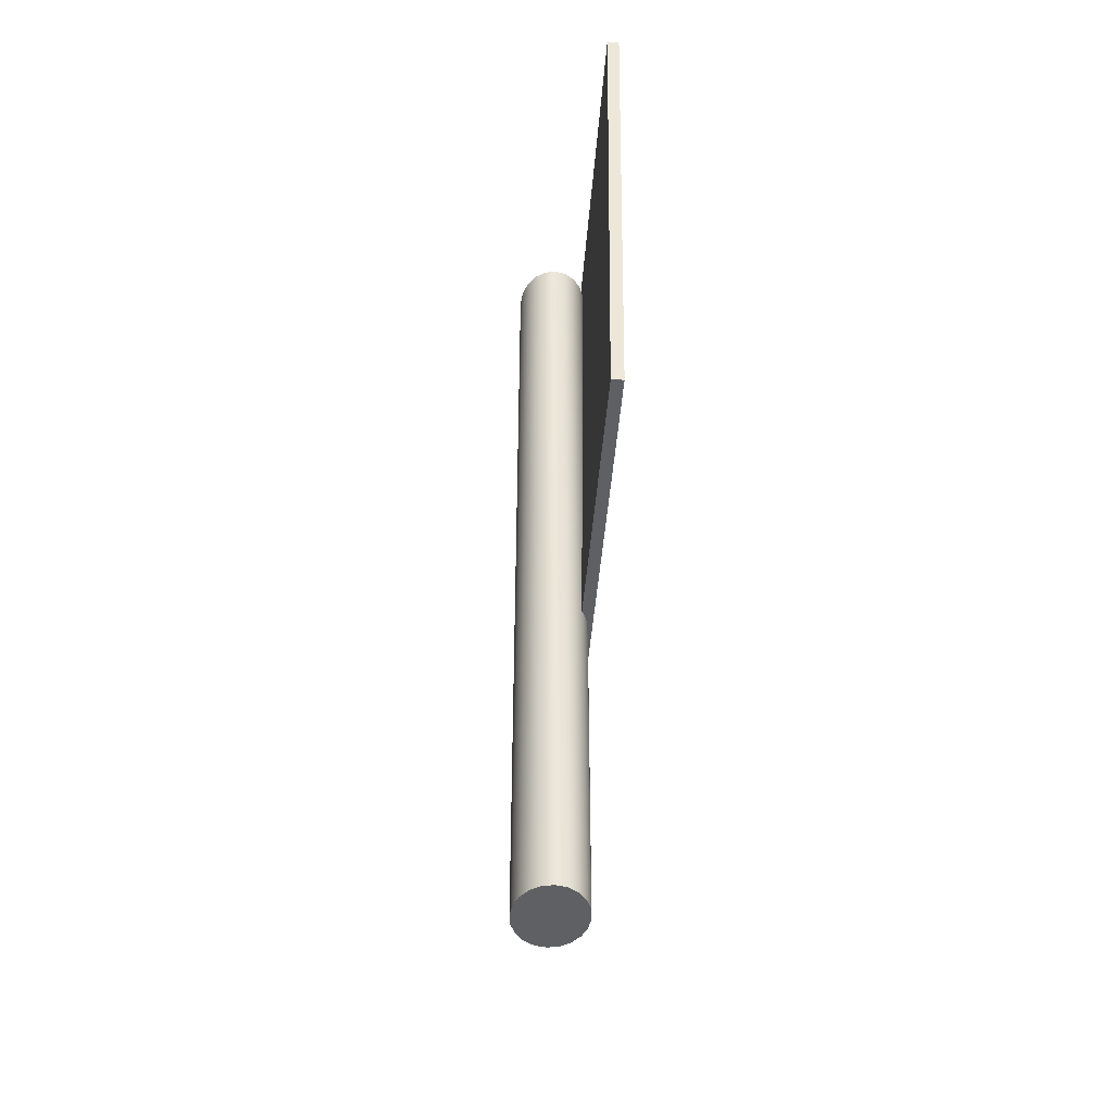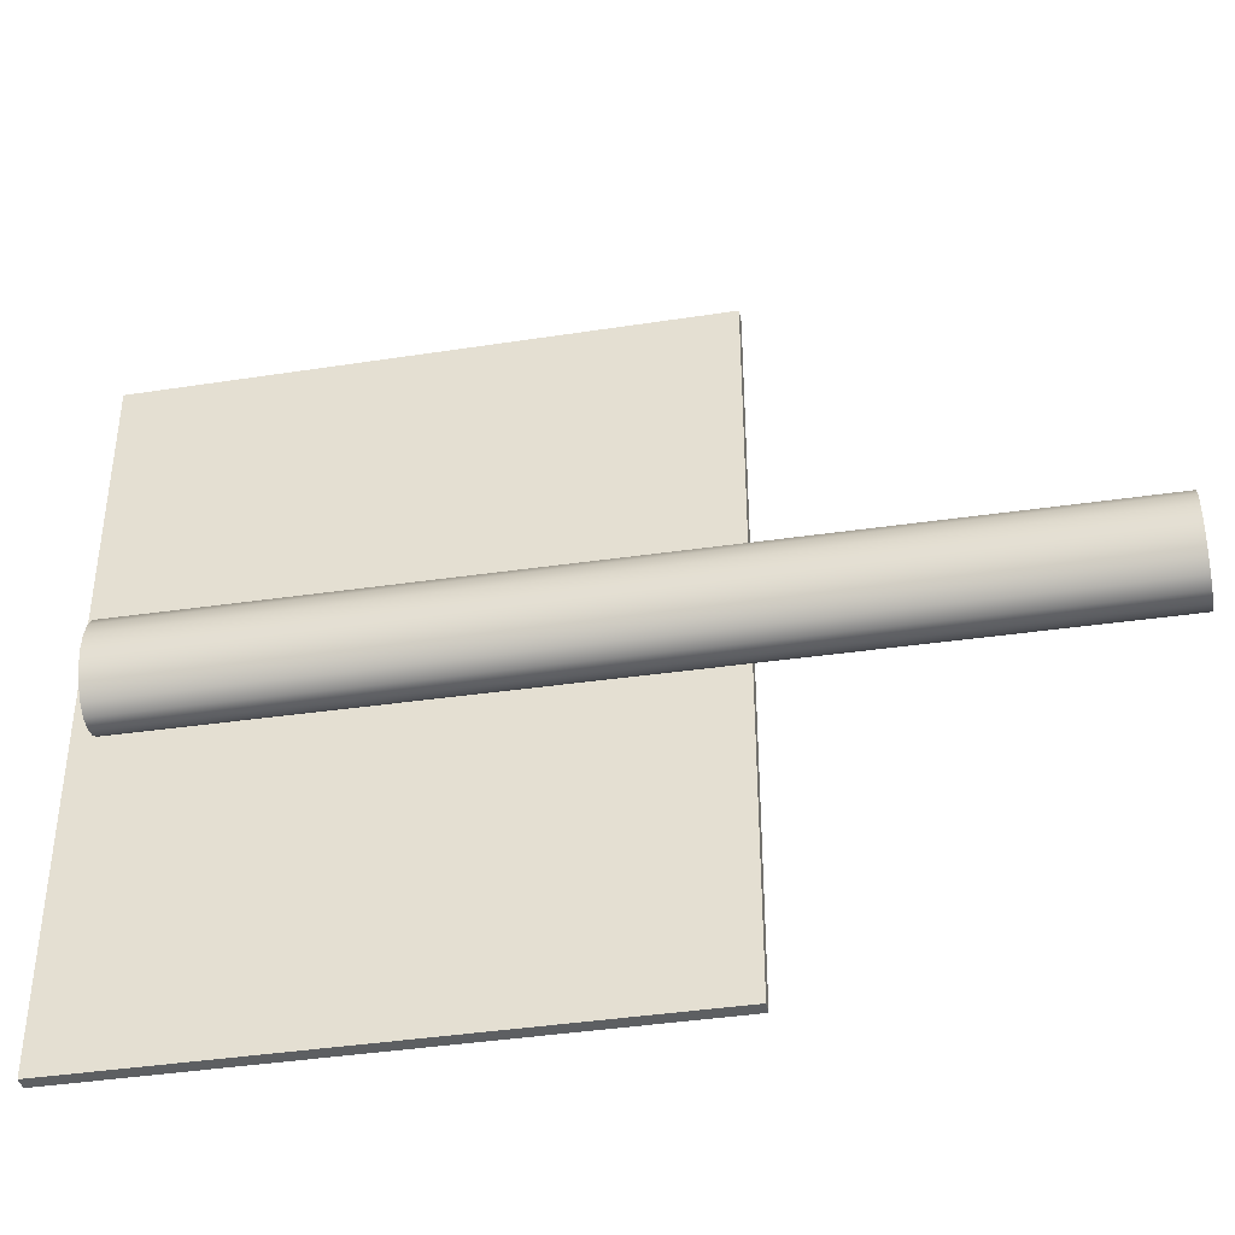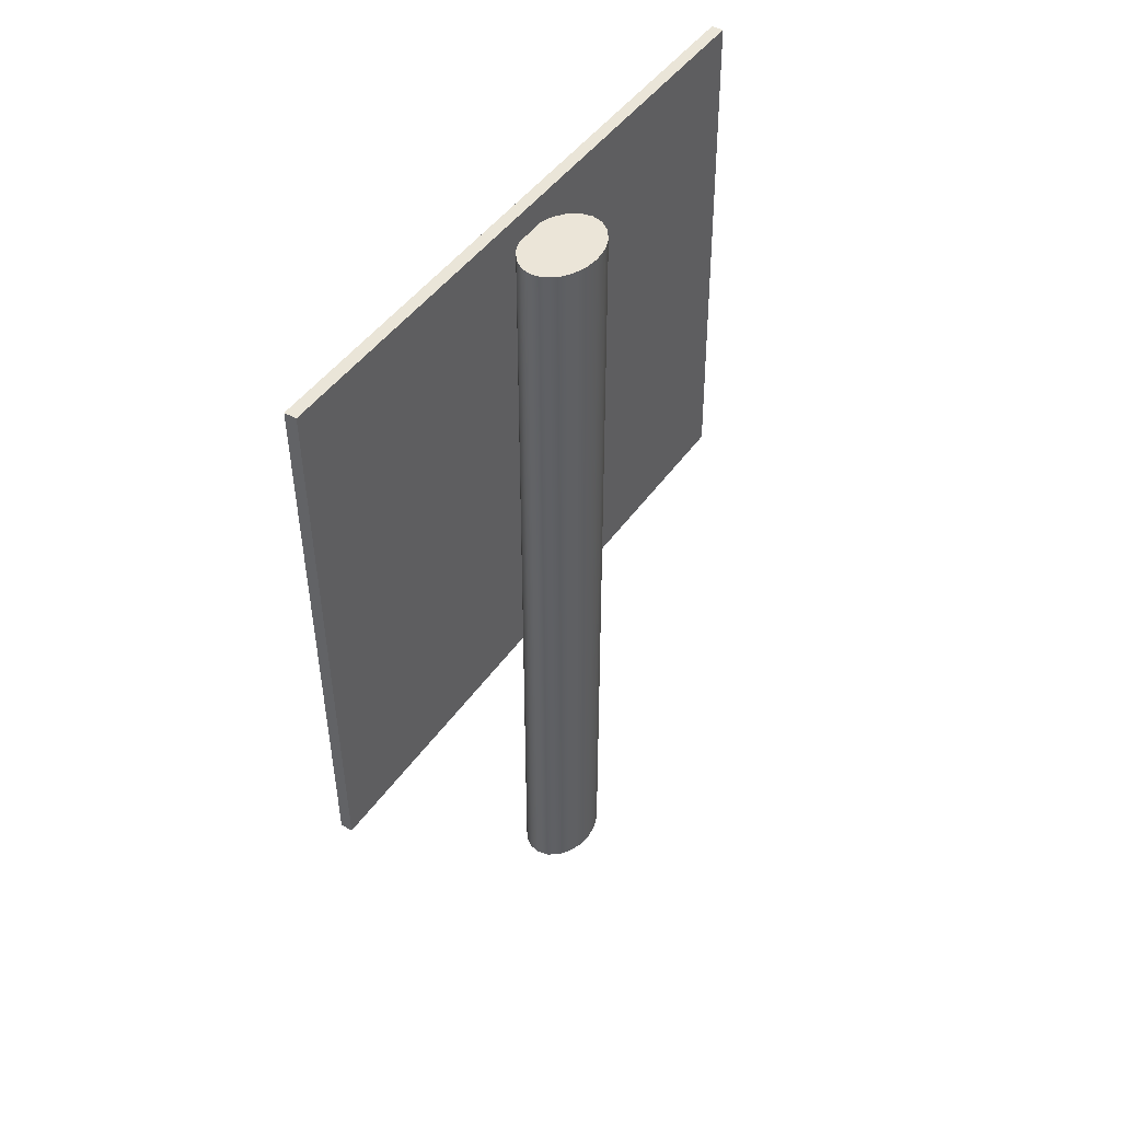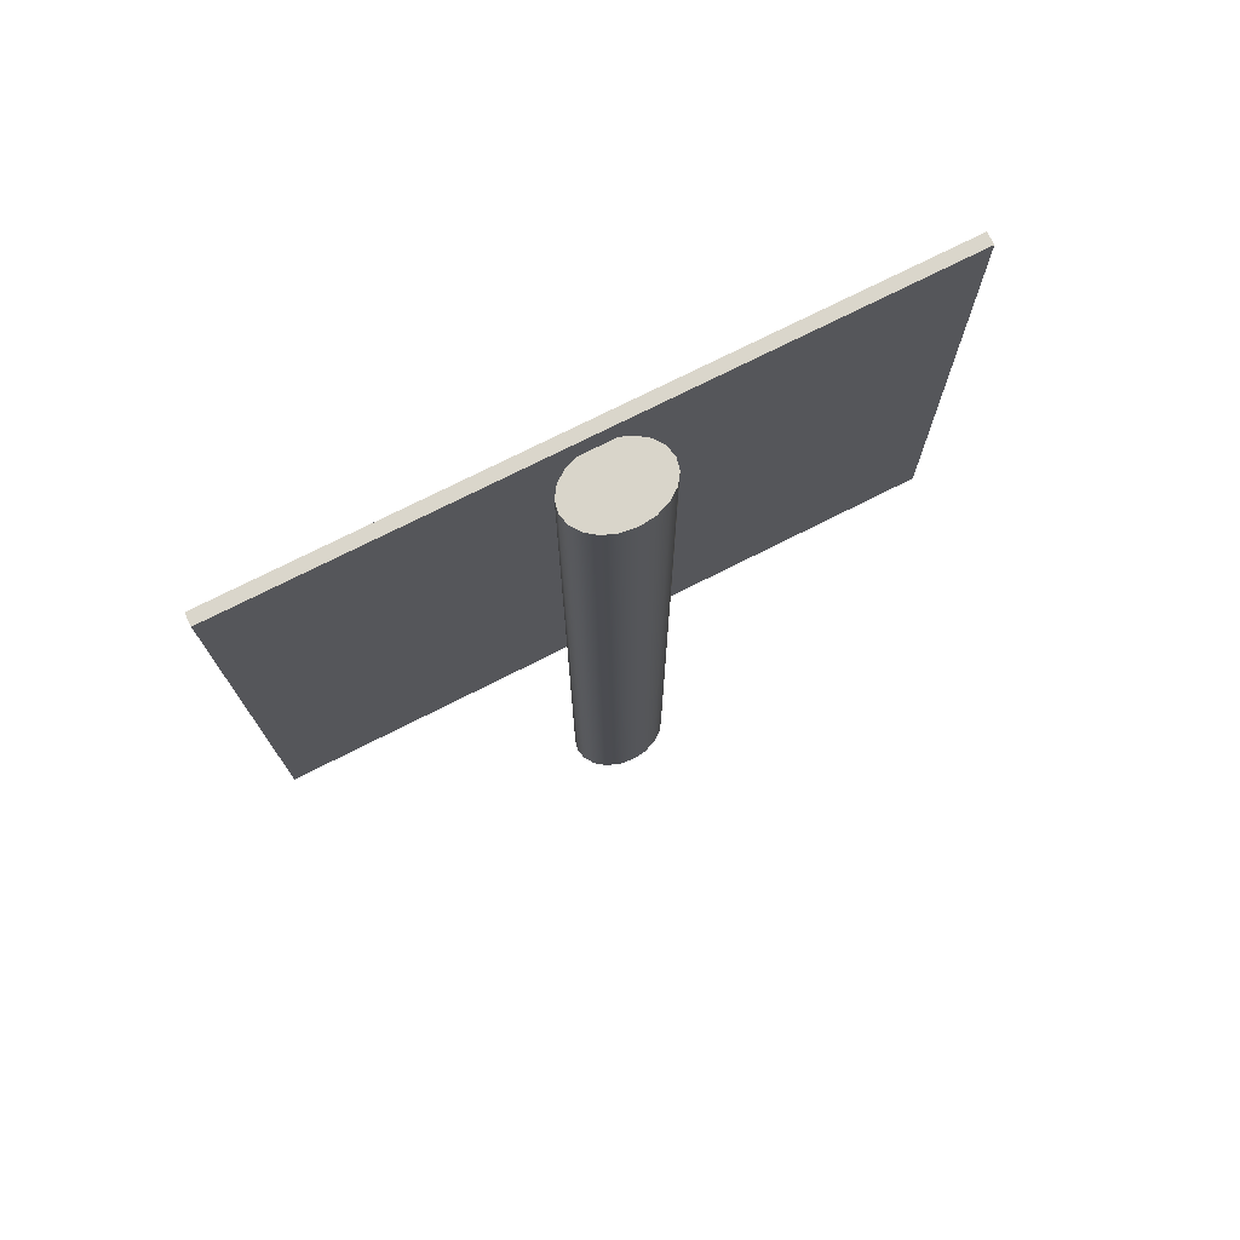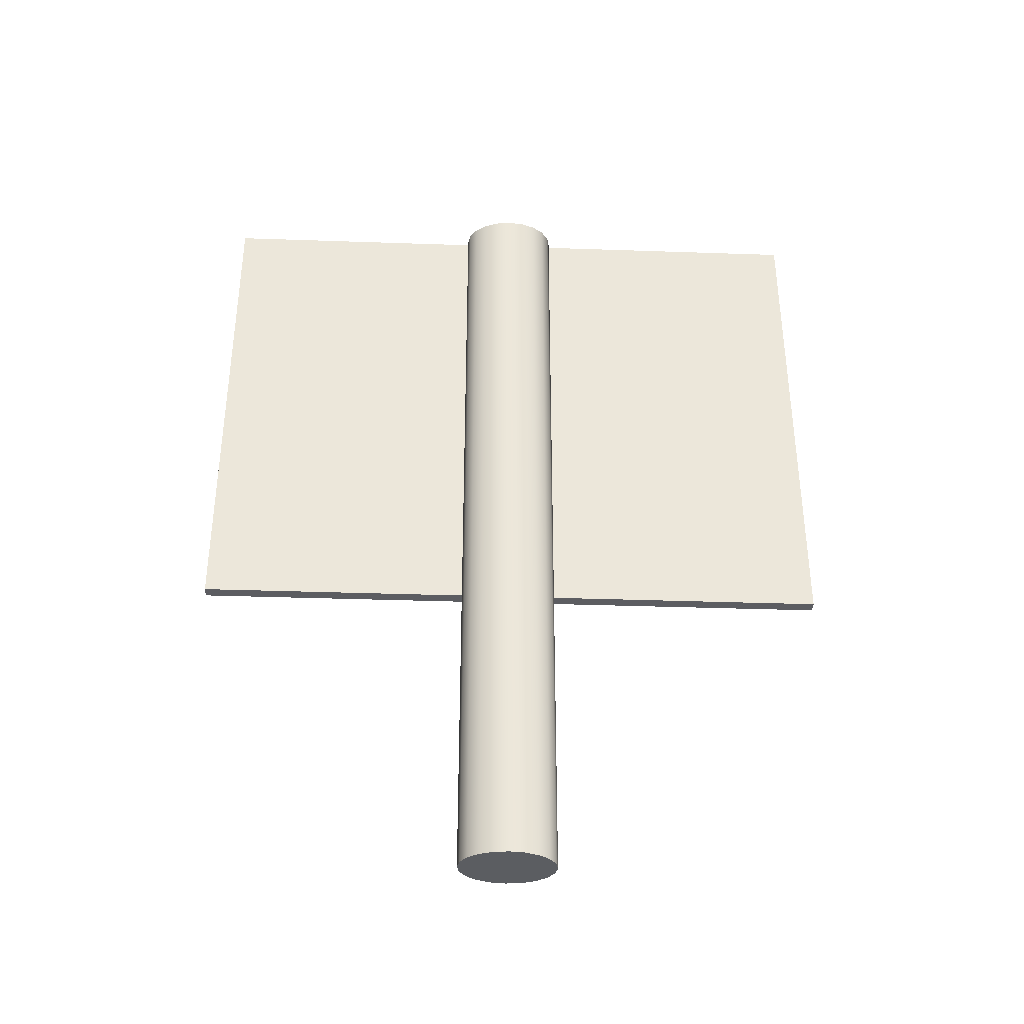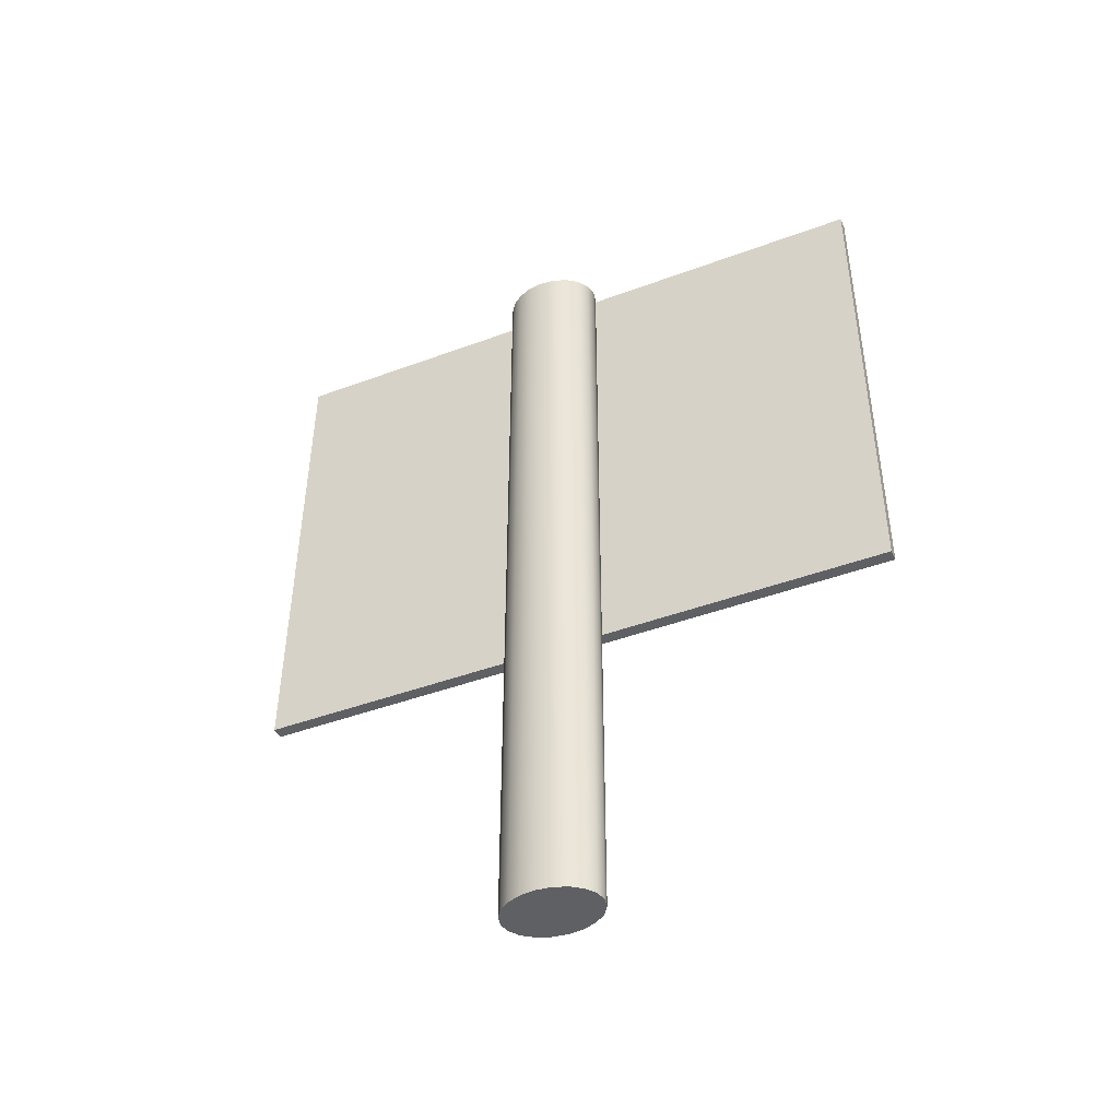
<metadata>
{"format":"obj","ext":"obj","renderer":"f3d","projection":"perspective","resolution":1024,"background":"white","views":[{"elev":-43.2,"azim":-4.2,"up":"+Y"},{"elev":-39.7,"azim":-79.8,"up":"+Z"},{"elev":46.0,"azim":-147.0,"up":"+Y"},{"elev":74.6,"azim":-116.8,"up":"+Y"},{"elev":-35.7,"azim":-92.6,"up":"+Y"},{"elev":-44.2,"azim":-66.5,"up":"+Y"}]}
</metadata>
<code>
g default
v 0.3288 0.02293 0.01589
v 0.309 0.02293 -0.03704
v 0.2781 0.02293 -0.07904
v 0.2392 0.02293 -0.106
v 0.1961 0.02293 -0.1153
v 0.1529 0.02293 -0.106
v 0.114 0.02293 -0.07904
v 0.08313 0.02293 -0.03704
v 0.0633 0.02293 0.01589
v 0.05647 0.02293 0.07455
v 0.0633 0.02293 0.1332
v 0.08313 0.02293 0.1861
v 0.114 0.02293 0.2281
v 0.1529 0.02293 0.2551
v 0.1961 0.02293 0.2644
v 0.2392 0.02293 0.2551
v 0.2781 0.02293 0.2281
v 0.309 0.02293 0.1861
v 0.3288 0.02293 0.1332
v 0.3357 0.02293 0.07455
v 0.3288 3.226 0.01589
v 0.309 3.226 -0.03704
v 0.2781 3.226 -0.07904
v 0.2392 3.226 -0.106
v 0.1961 3.226 -0.1153
v 0.1529 3.226 -0.106
v 0.114 3.226 -0.07904
v 0.08313 3.226 -0.03704
v 0.0633 3.226 0.01589
v 0.05647 3.226 0.07455
v 0.0633 3.226 0.1332
v 0.08313 3.226 0.1861
v 0.114 3.226 0.2281
v 0.1529 3.226 0.2551
v 0.1961 3.226 0.2644
v 0.2392 3.226 0.2551
v 0.2781 3.226 0.2281
v 0.309 3.226 0.1861
v 0.3288 3.226 0.1332
v 0.3357 3.226 0.07455
v 0.1961 0.02293 0.07455
v 0.1961 3.226 0.07455
v 0.3501 1.304 1.367
v 0.3733 3.332 1.367
v 0.3033 1.304 1.367
v 0.3265 3.332 1.367
v 0.3033 1.304 -1.183
v 0.3265 3.332 -1.183
v 0.3501 1.304 -1.183
v 0.3733 3.332 -1.183
g polySurface1
f 1 2 21
f 21 2 22
f 2 3 22
f 22 3 23
f 3 4 23
f 23 4 24
f 4 5 24
f 24 5 25
f 5 6 25
f 25 6 26
f 6 7 26
f 26 7 27
f 7 8 27
f 27 8 28
f 8 9 28
f 28 9 29
f 9 10 29
f 29 10 30
f 10 11 30
f 30 11 31
f 11 12 31
f 31 12 32
f 12 13 32
f 32 13 33
f 13 14 33
f 33 14 34
f 14 15 34
f 34 15 35
f 15 16 35
f 35 16 36
f 16 17 36
f 36 17 37
f 17 18 37
f 37 18 38
f 18 19 38
f 38 19 39
f 19 20 39
f 39 20 40
f 20 1 40
f 40 1 21
f 2 1 41
f 3 2 41
f 4 3 41
f 5 4 41
f 6 5 41
f 7 6 41
f 8 7 41
f 9 8 41
f 10 9 41
f 11 10 41
f 12 11 41
f 13 12 41
f 14 13 41
f 15 14 41
f 16 15 41
f 17 16 41
f 18 17 41
f 19 18 41
f 20 19 41
f 1 20 41
f 21 22 42
f 22 23 42
f 23 24 42
f 24 25 42
f 25 26 42
f 26 27 42
f 27 28 42
f 28 29 42
f 29 30 42
f 30 31 42
f 31 32 42
f 32 33 42
f 33 34 42
f 34 35 42
f 35 36 42
f 36 37 42
f 37 38 42
f 38 39 42
f 39 40 42
f 40 21 42
f 43 44 45
f 45 44 46
f 45 46 47
f 47 46 48
f 47 48 49
f 49 48 50
f 49 50 43
f 43 50 44
f 44 50 46
f 46 50 48
f 49 43 47
f 47 43 45

</code>
